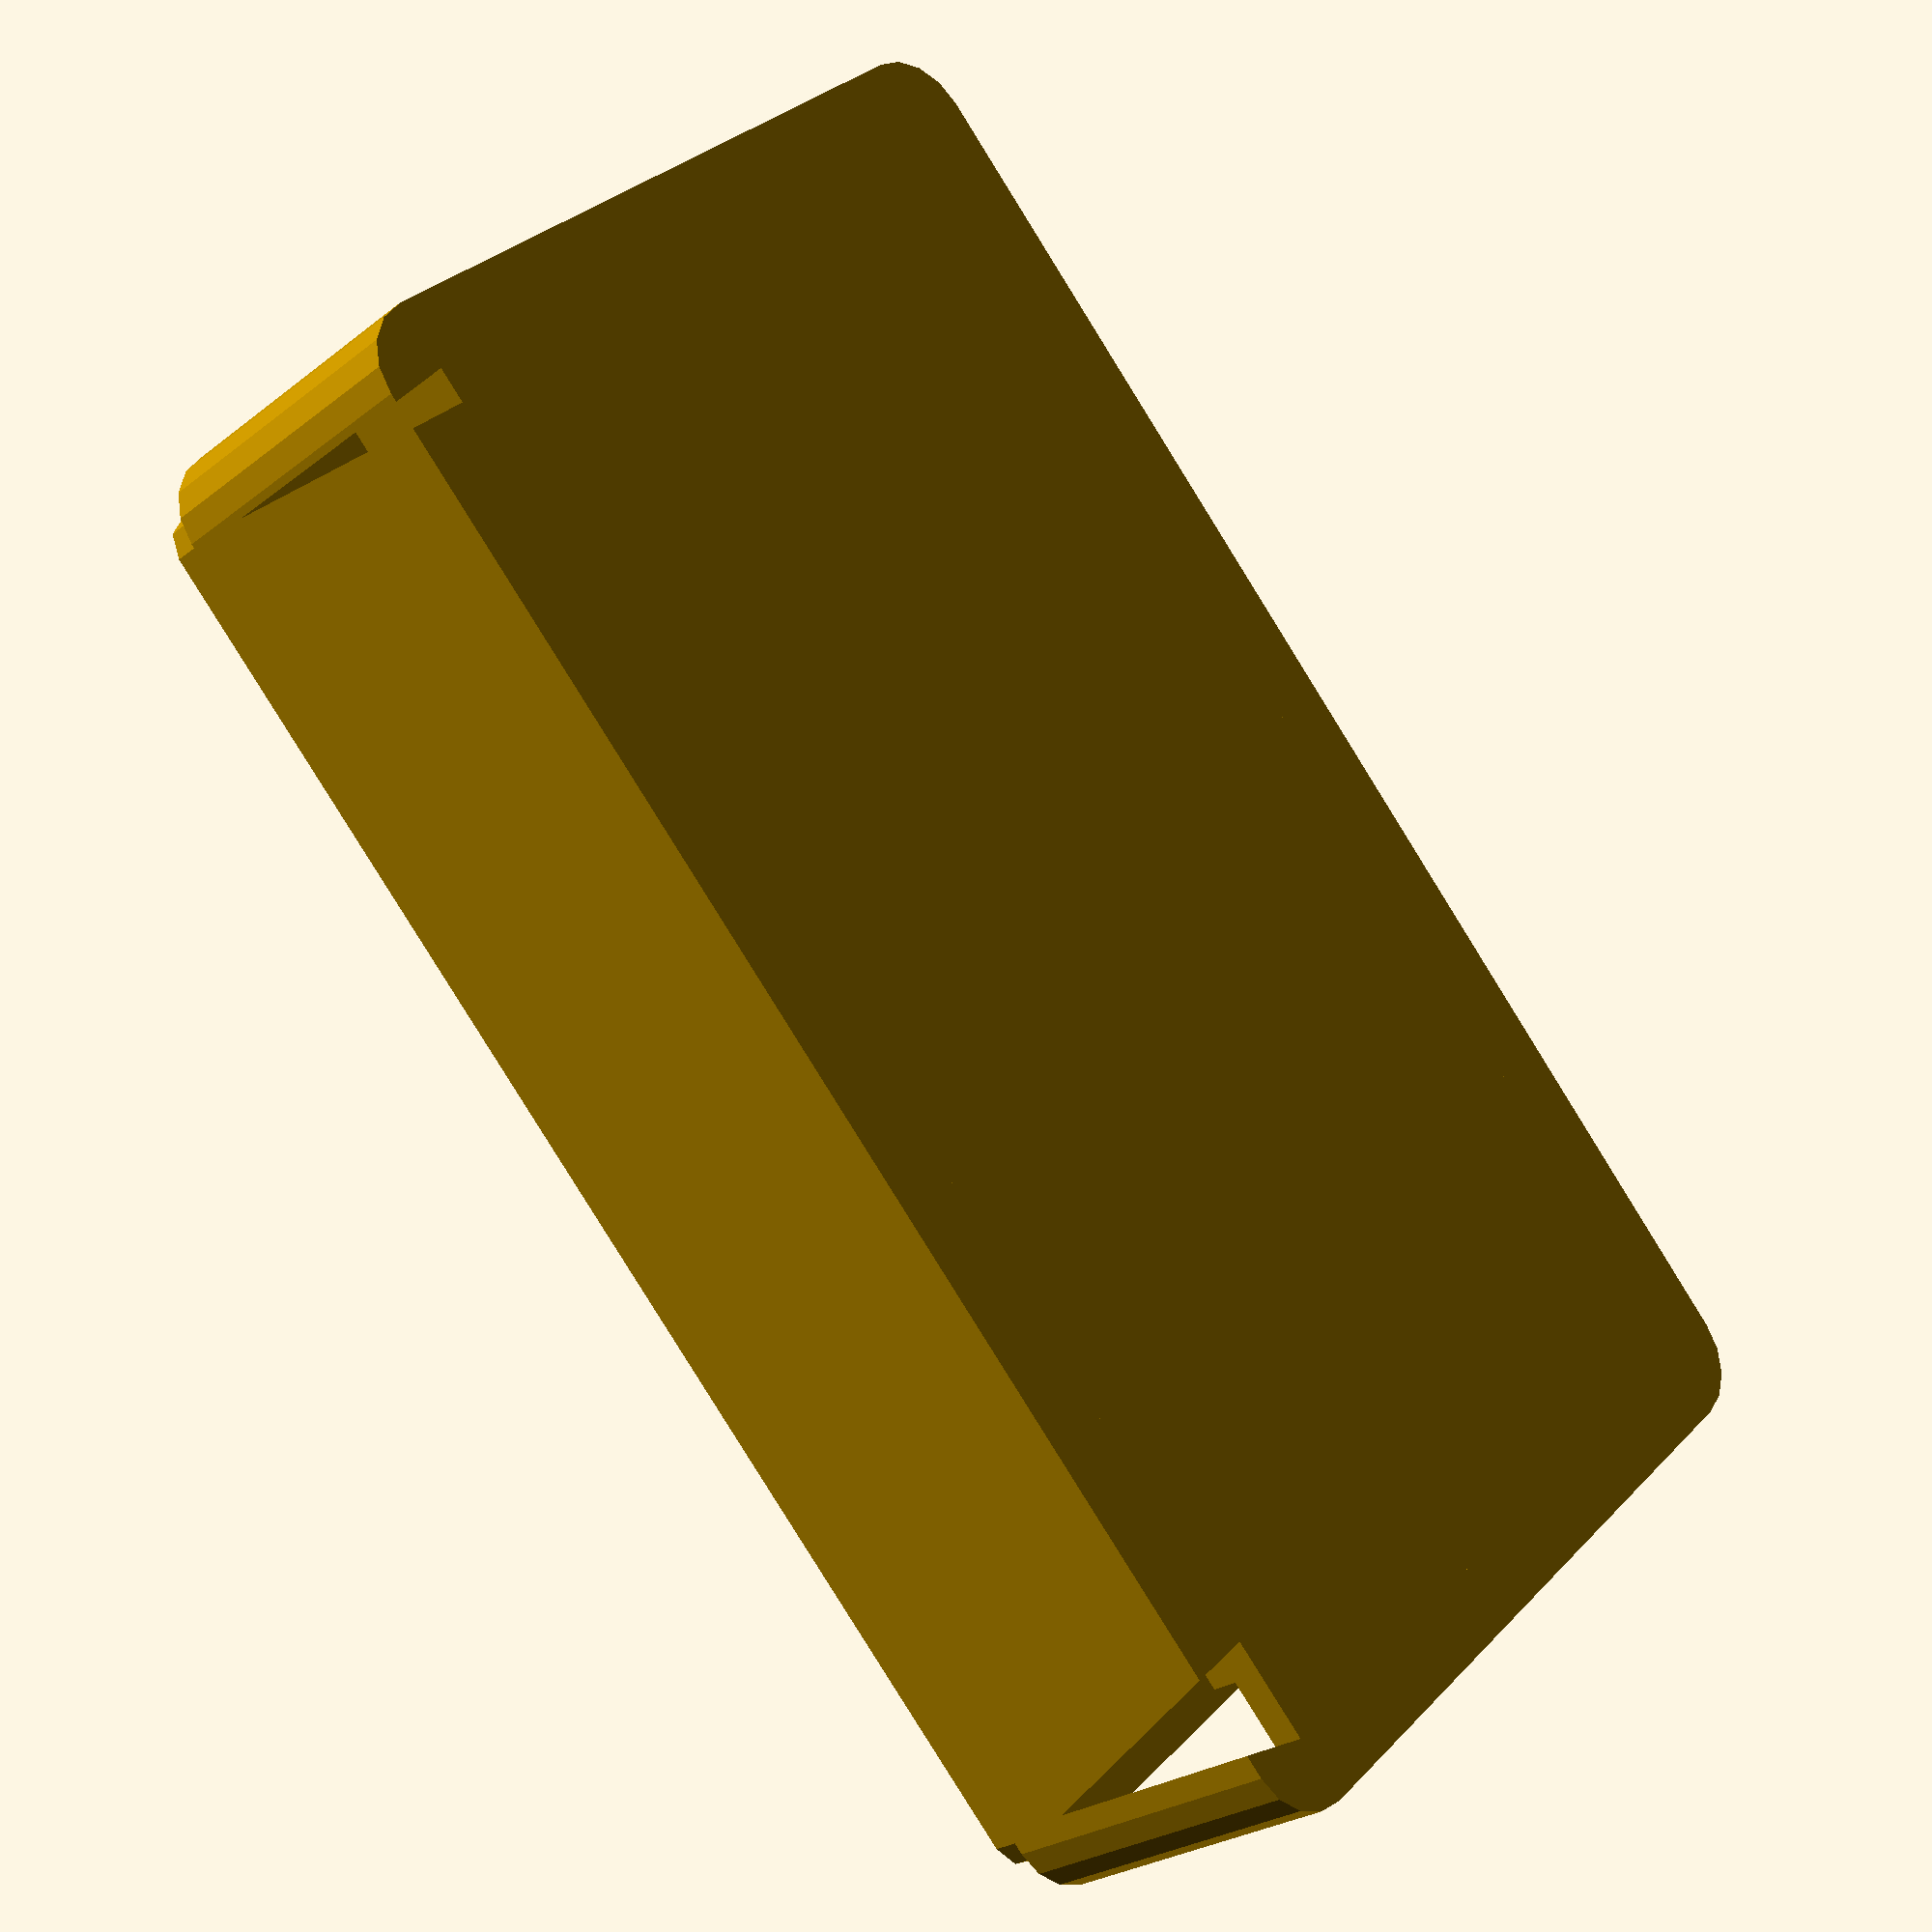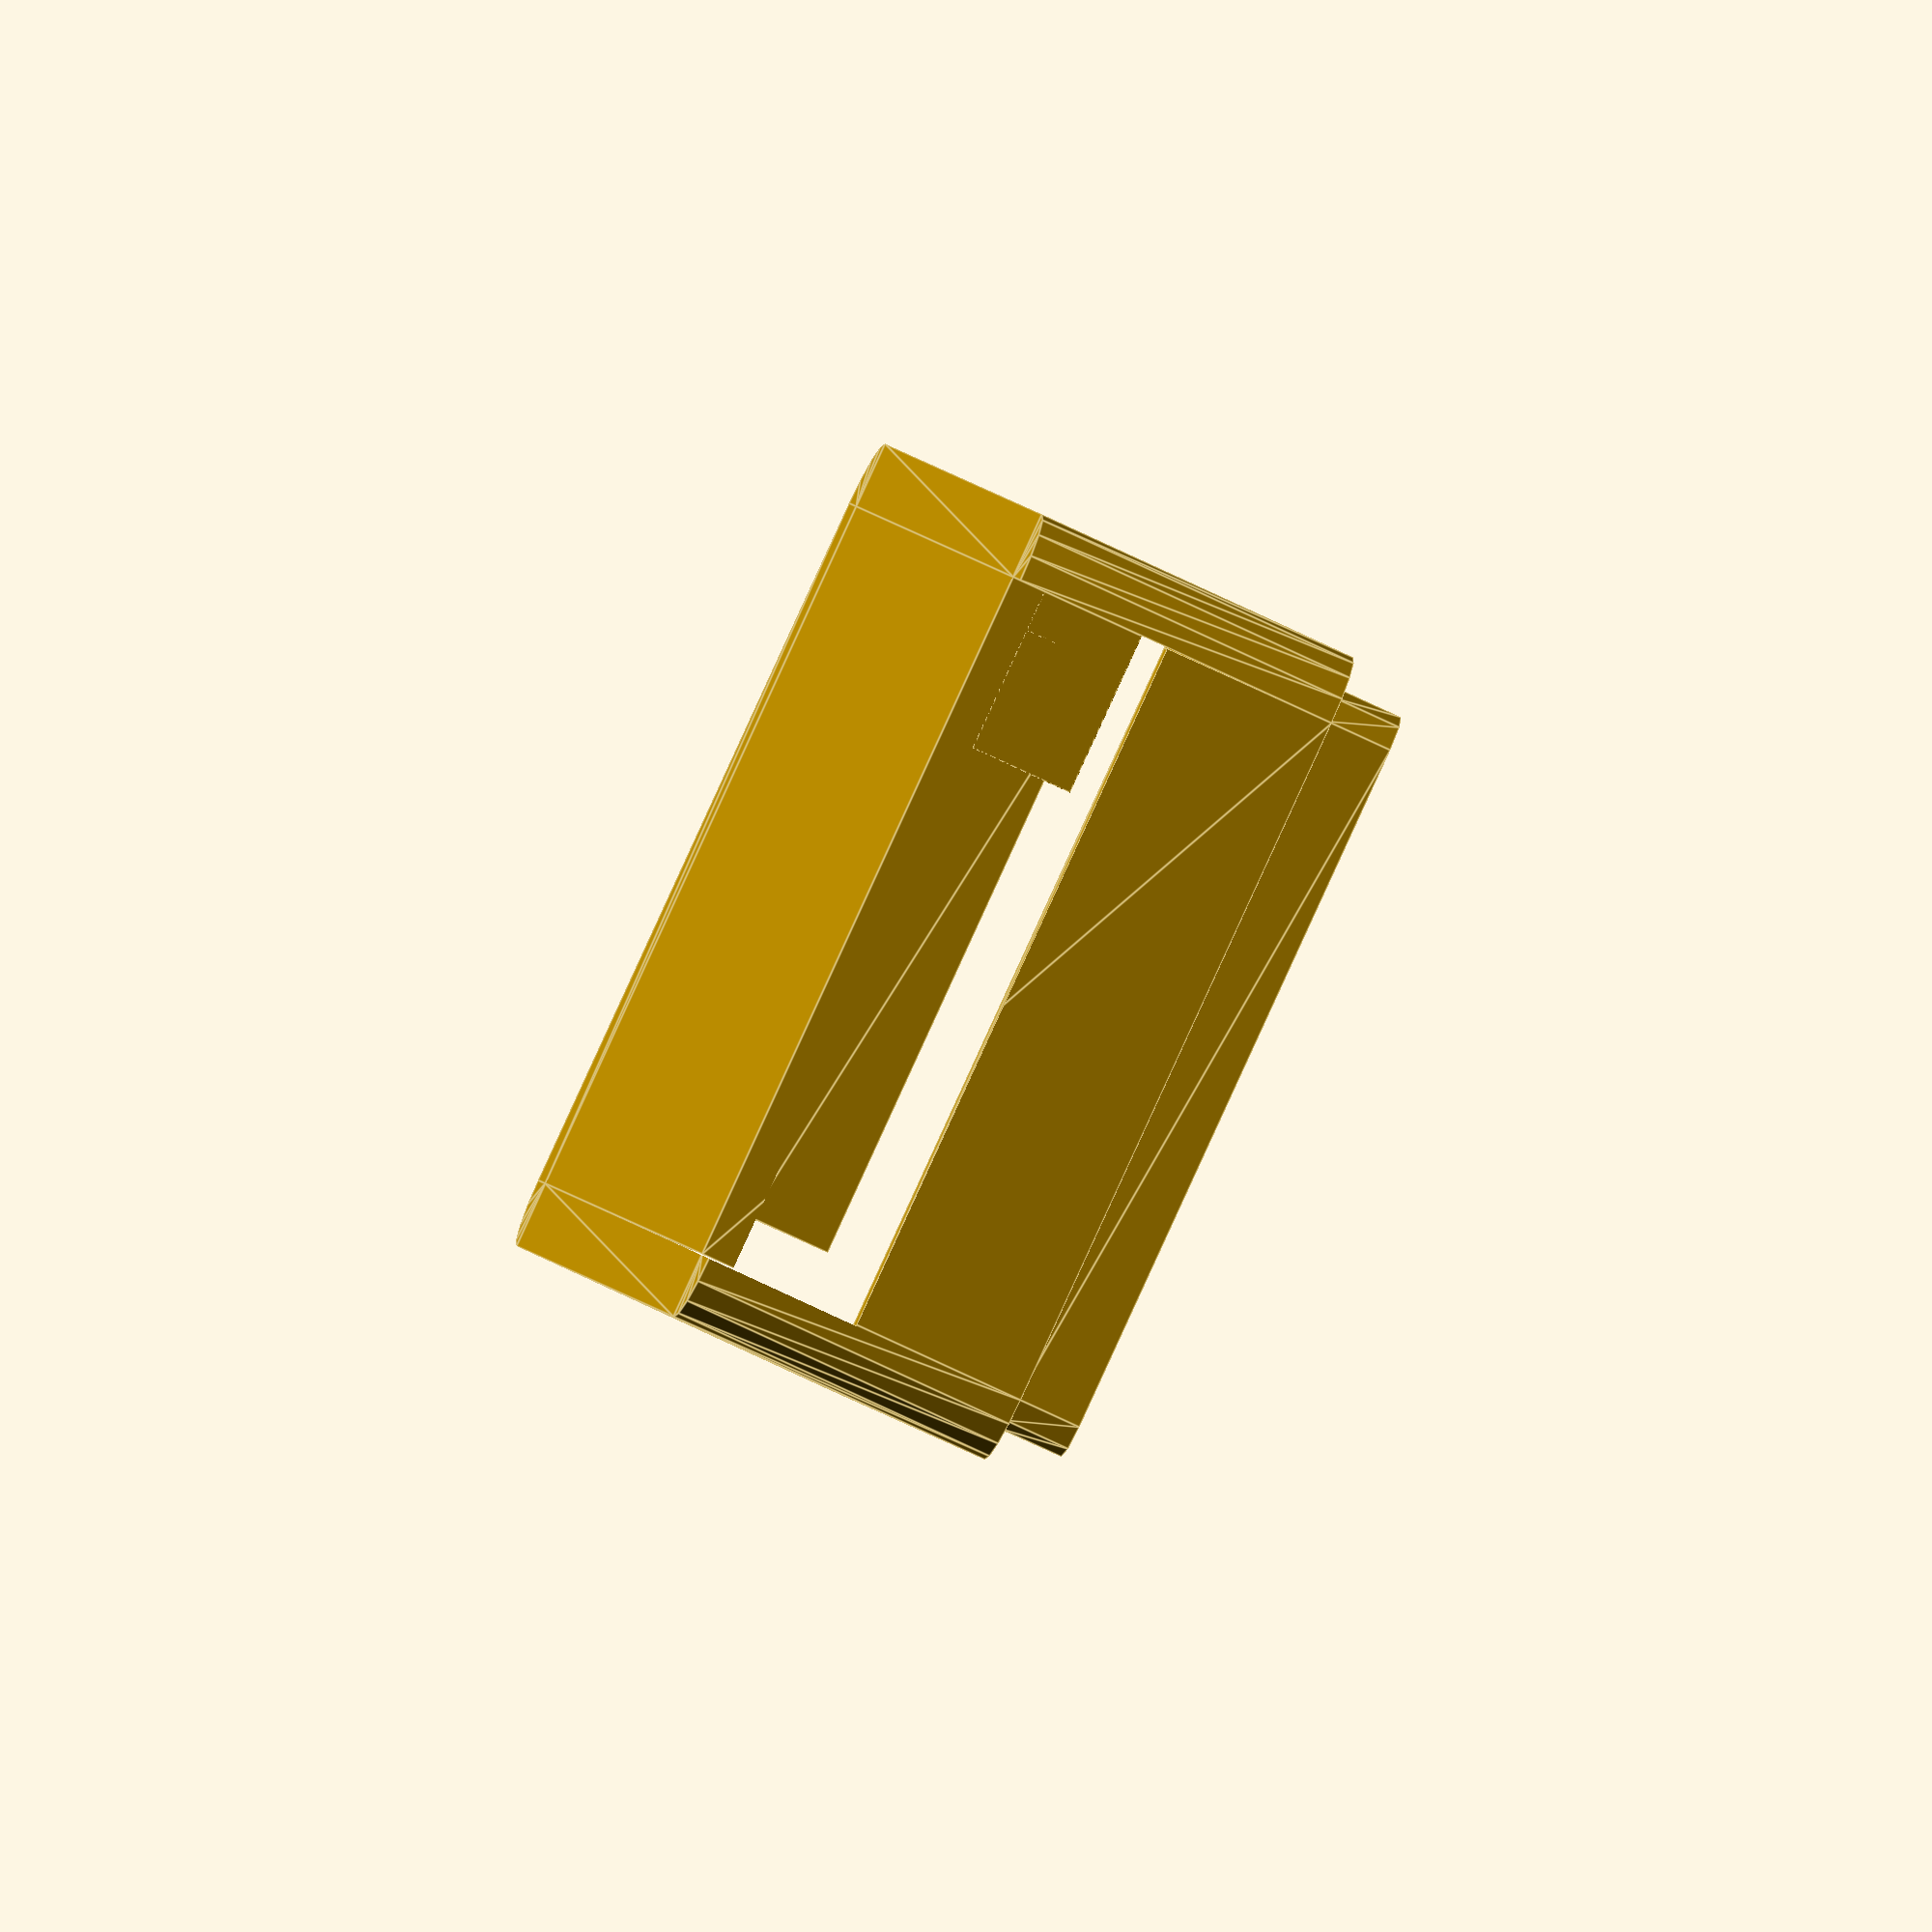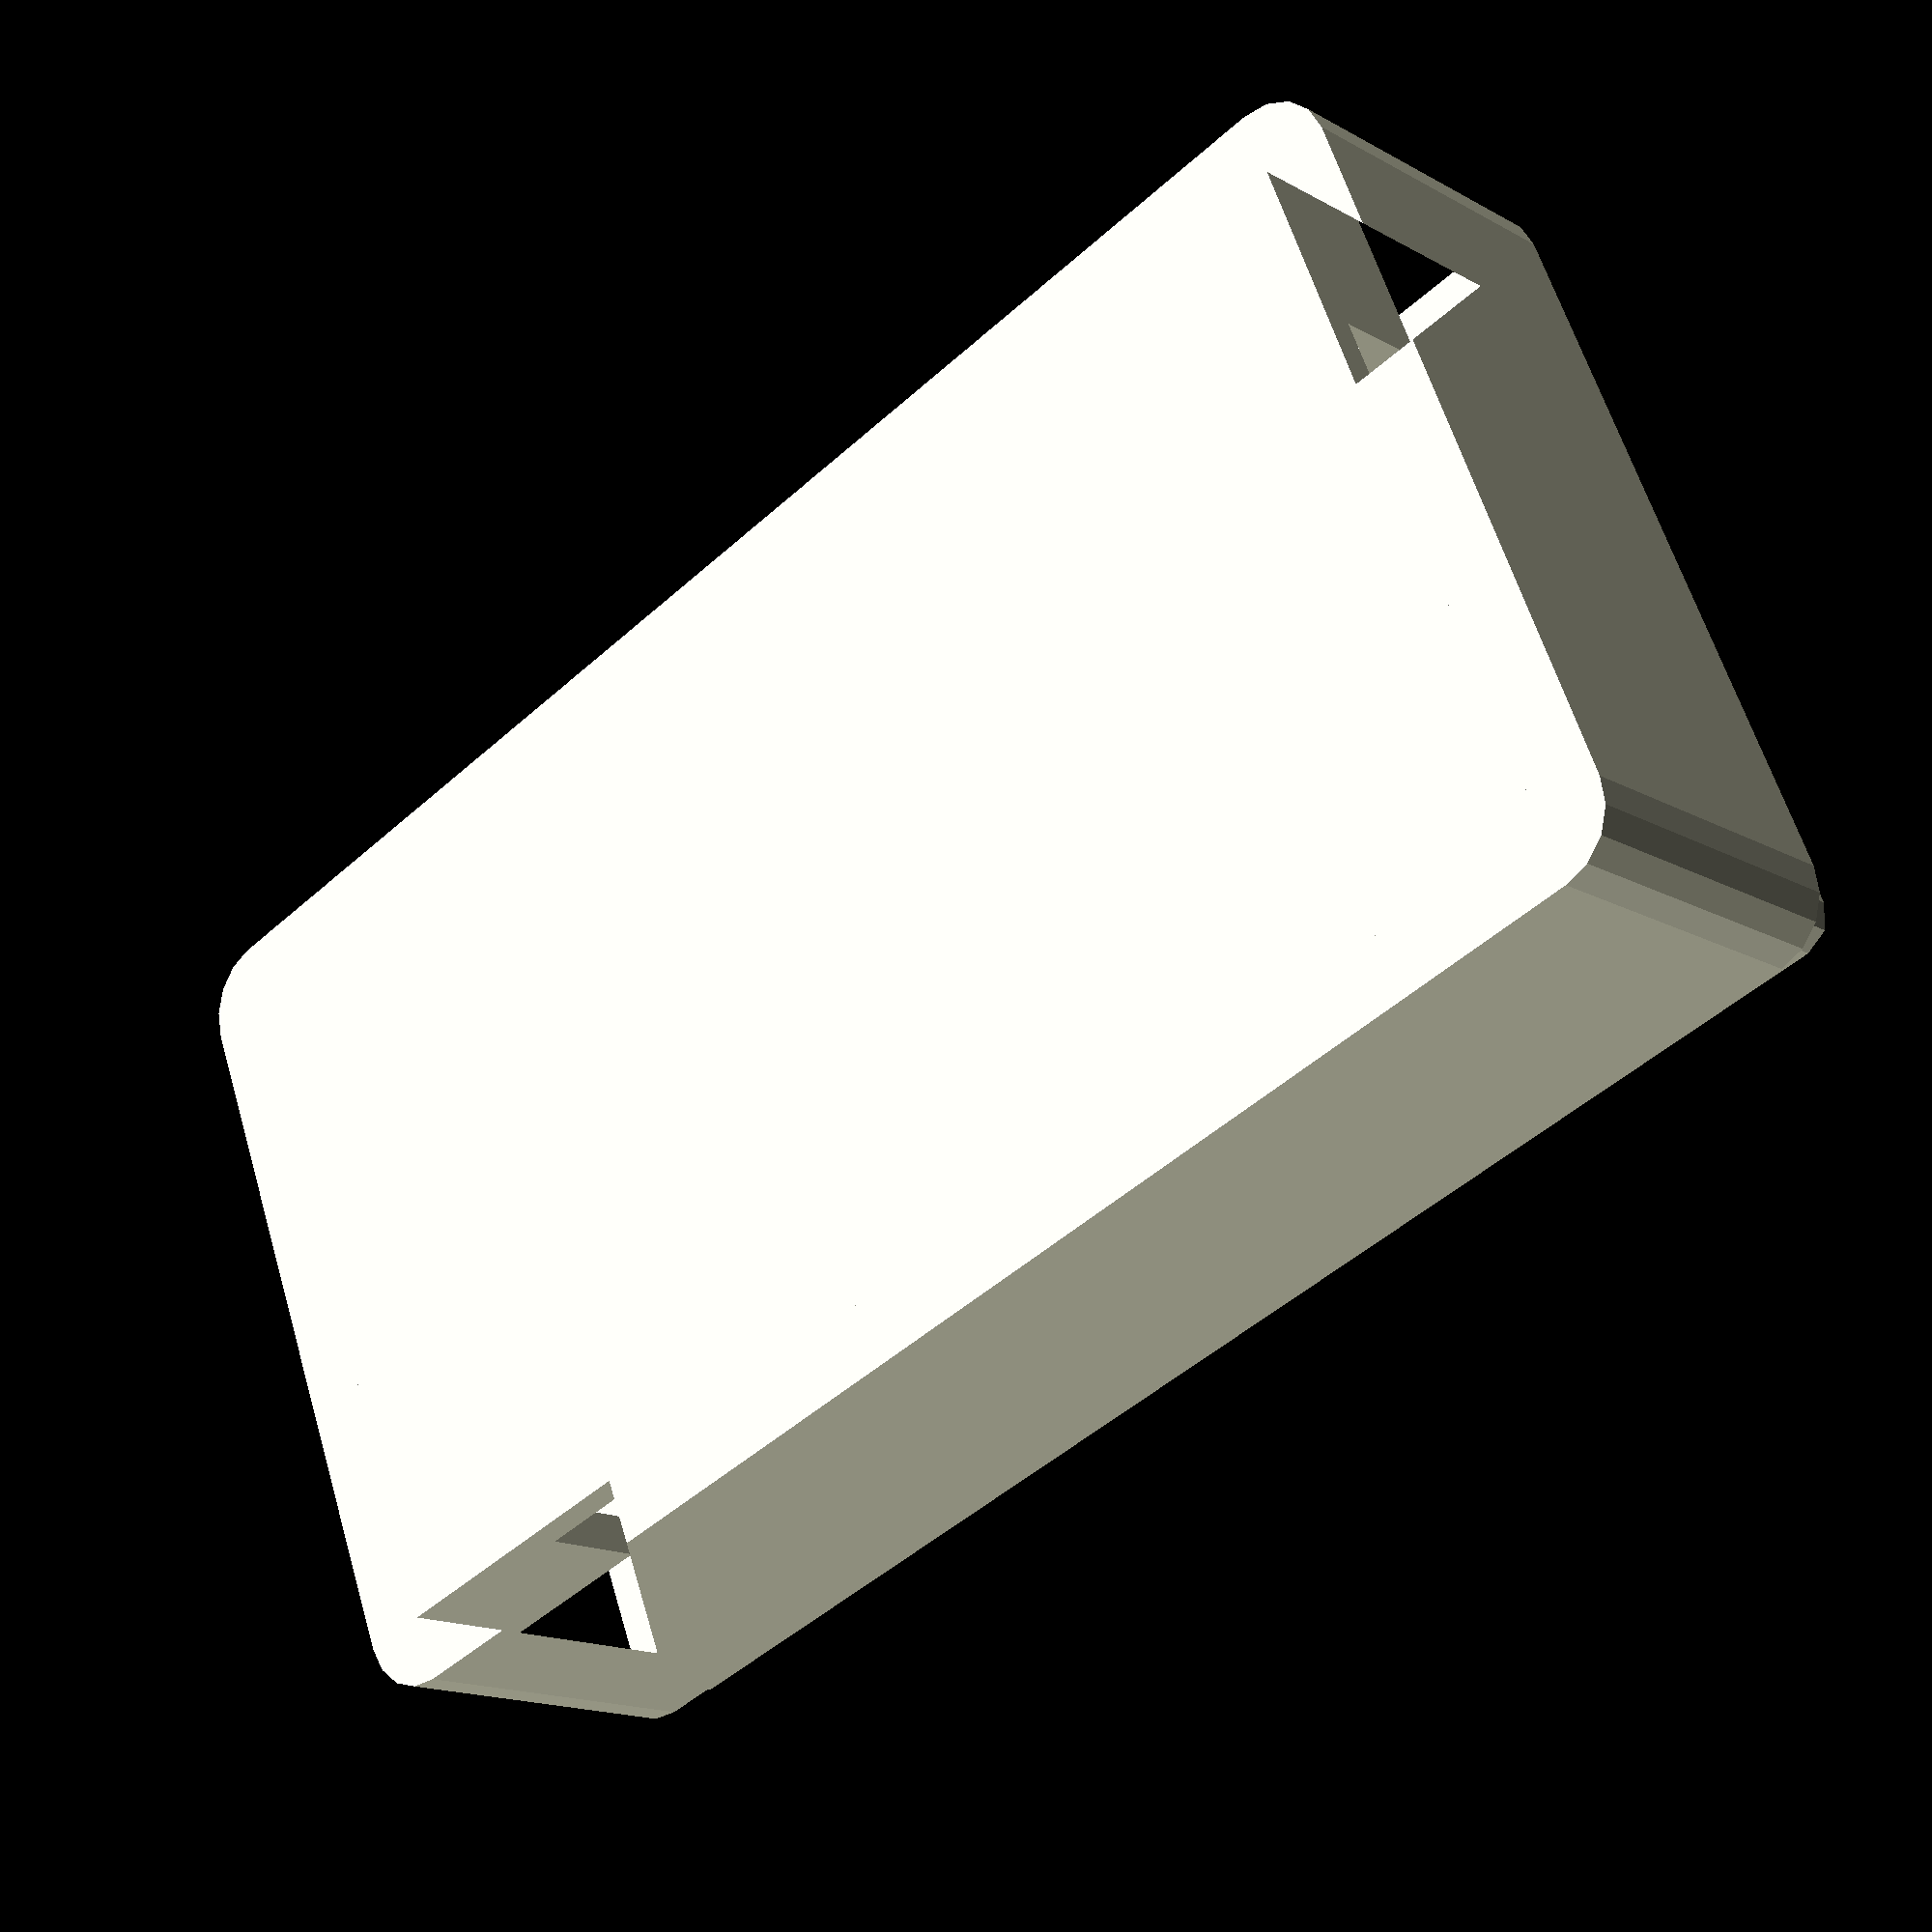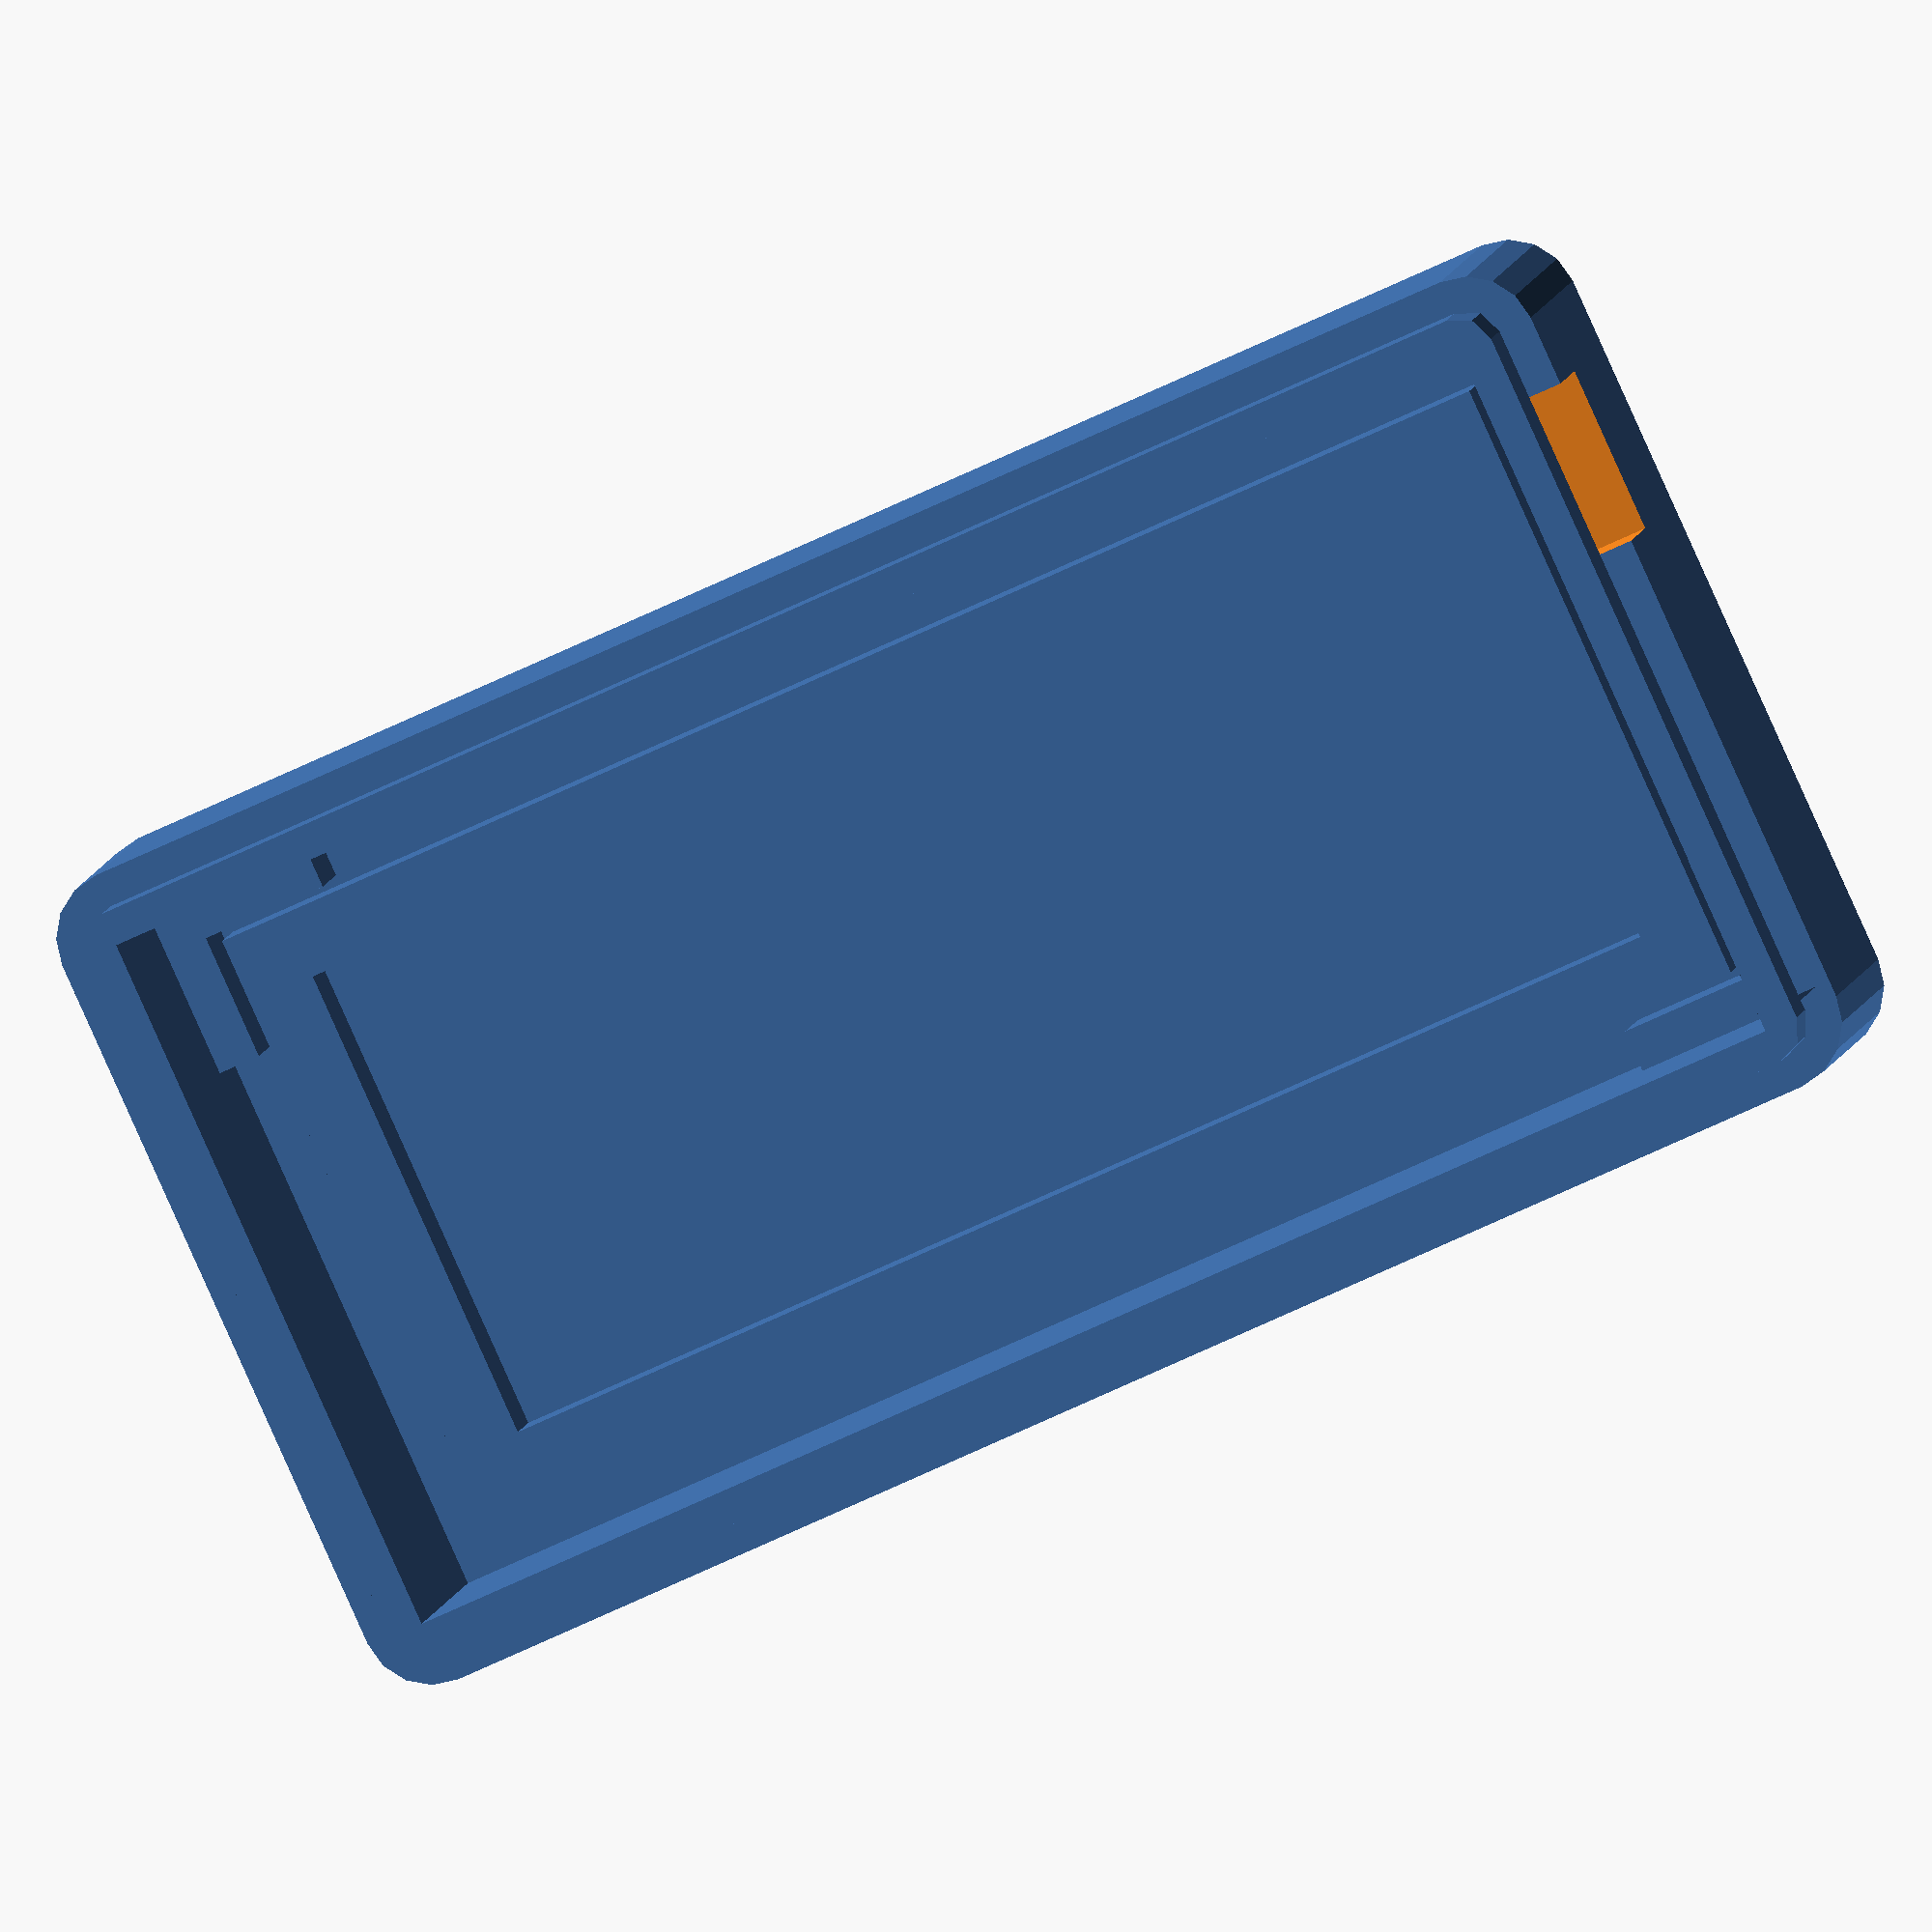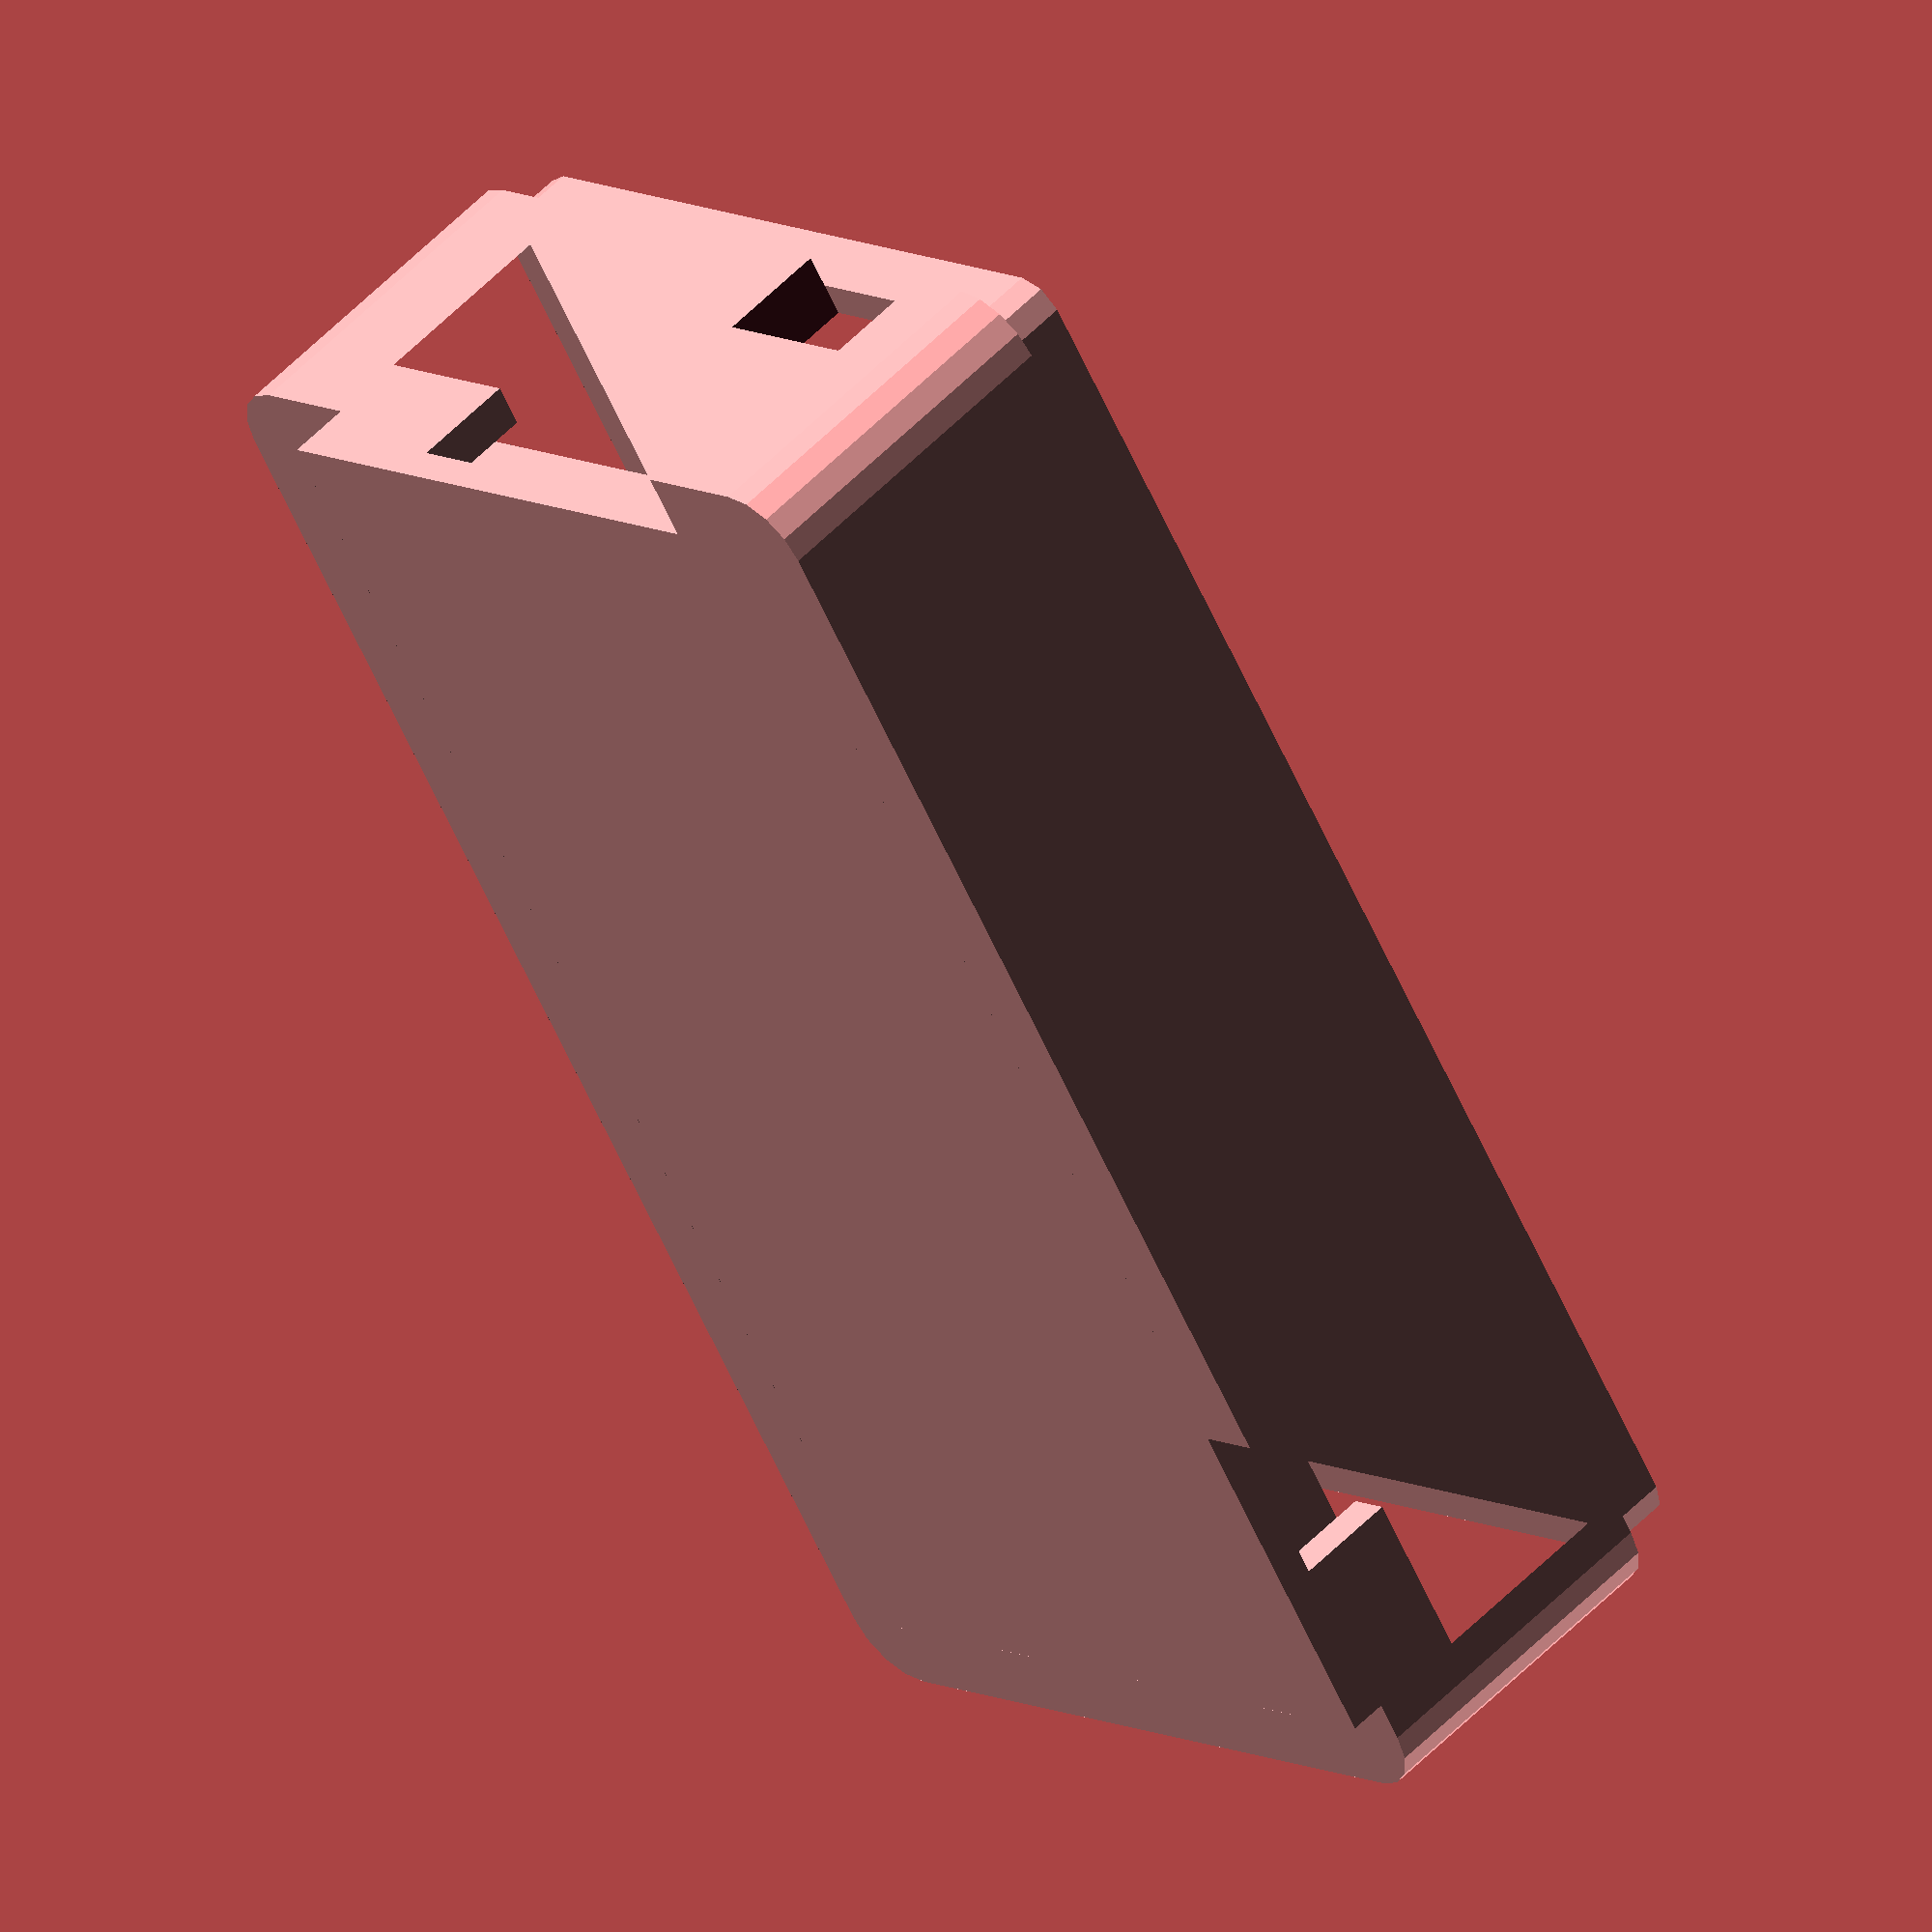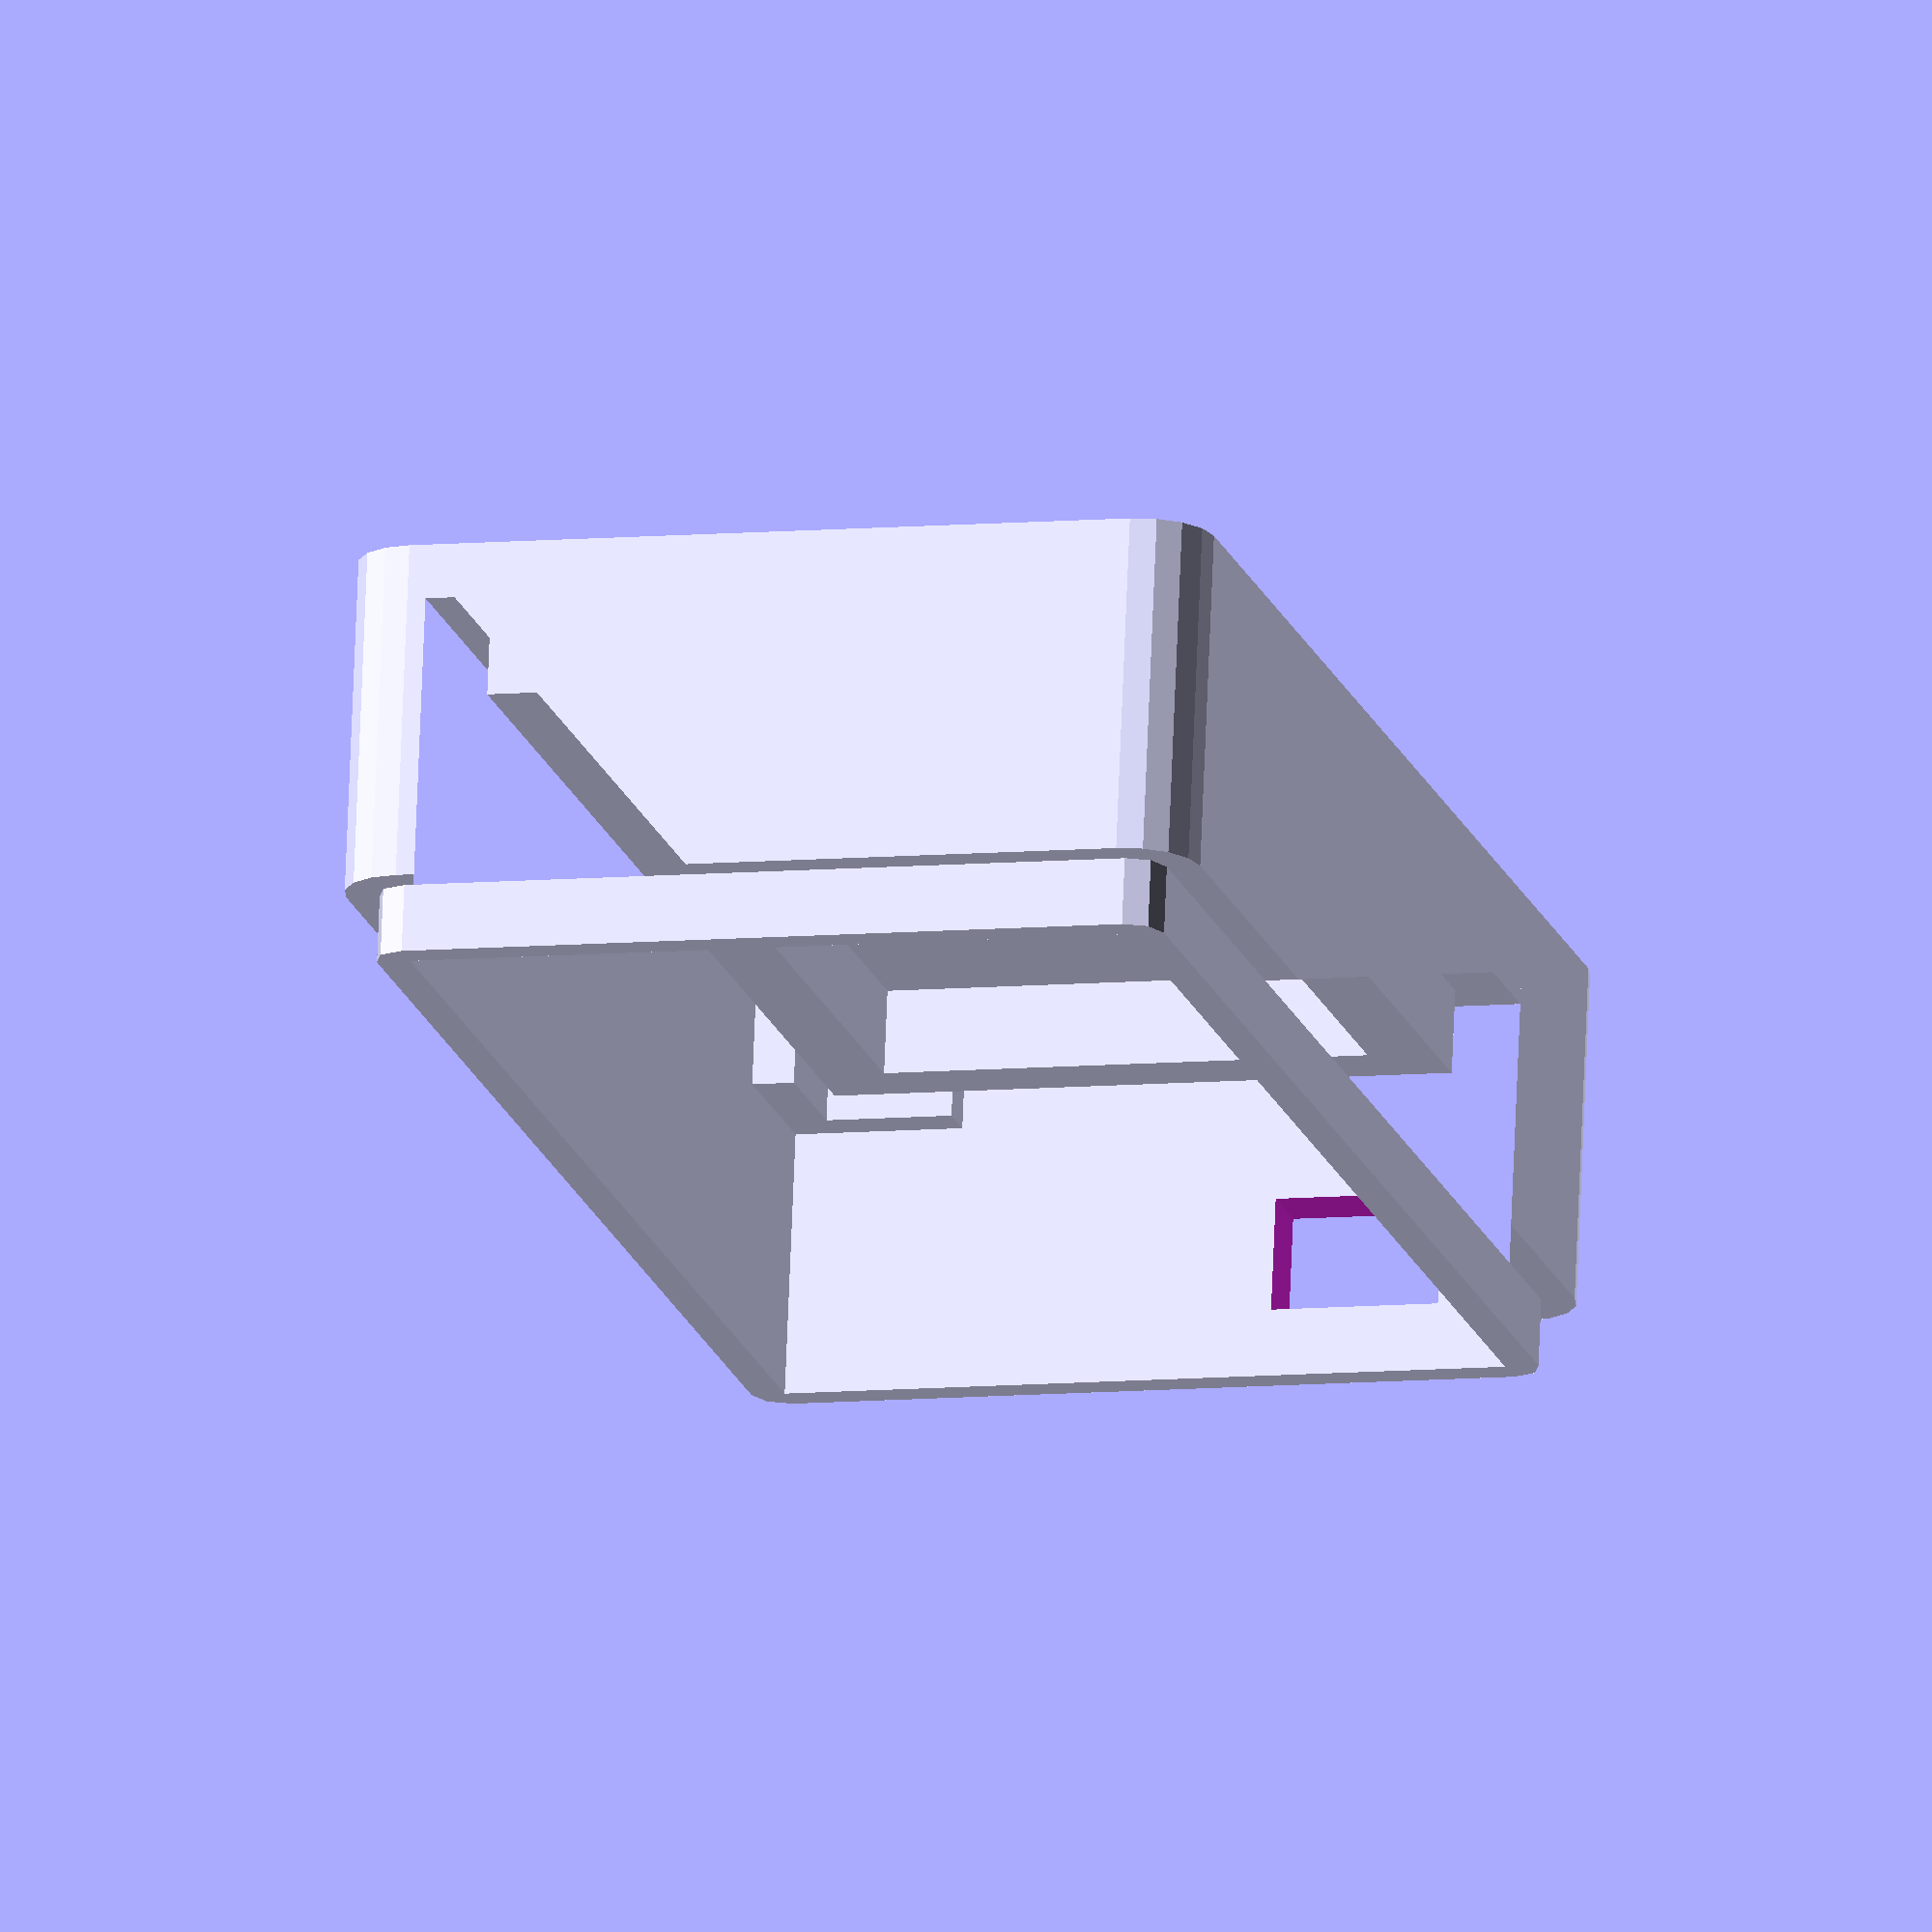
<openscad>
// The corner of the PCB is the reference point for the design at (0, 0, 0)

function in_to_mm(in) = (in * 25.4);

board_length = in_to_mm(4.00);
board_width = in_to_mm(1.85);
board_thickness = in_to_mm(0.064);
common_clearance = in_to_mm(0.030);
board_guide_length = in_to_mm(0.50);
board_guide_width = in_to_mm(0.1250);
board_guide_width_with_clearance = board_guide_width + common_clearance;
enclosure_wall_thickness = in_to_mm(0.100);
sides_height = in_to_mm(1);
notch_height = in_to_mm(0.20);
board_bed_height = in_to_mm(0.25);


module draw_connector() {
    // This is used to draw the connector on the board AND to extrude the cutout for it in the side of the enclosure
    translate([-board_guide_width_with_clearance, -board_guide_width_with_clearance, 0]) {
        translate([in_to_mm(1.45), -10, board_thickness + in_to_mm(0.25)]) {
                connector_width = in_to_mm(0.5);
                connector_height = in_to_mm(0.375);
                cube(size = [connector_width, 20, connector_height]);
        }
    }
}

module draw_board() {
    color("purple") {
        cube([board_width, board_length, board_thickness]);
        draw_connector();
    }
}
//draw_board();

// The platform that that board sits on **************************************************************


module draw_board_bed() {
    board_bed_width = in_to_mm(0.2);
    
    translate([0, 0, -board_bed_height]) {
        linear_extrude(board_bed_height) {
            difference() {
                square([board_width, board_length]);
                translate([board_bed_width, board_bed_width, 0]) {
                    square([board_width - board_bed_width * 2, board_length - board_bed_width * 2]);
                }
            }
        }
    }
}
draw_board_bed();

// The board guides that hold the corners of the board ******************************************
module guide() {
    translate([-board_guide_width_with_clearance, -board_guide_width_with_clearance, -board_bed_height]) {
        cube([board_guide_width, board_guide_length, board_thickness + board_bed_height]);
        cube([board_guide_length, board_guide_width, board_thickness + board_bed_height]);
    }
}

module draw_guides() {
guide();
    translate([board_width, board_length, 0]) {
        rotate([0, 0, 180]) {
            guide();
        }
    }
}
draw_guides();

// Outer Shell Bottom **************************************************************************
module draw_outer_shell_bottom() {
    translate([-board_guide_width_with_clearance, -board_guide_width_with_clearance, - (board_bed_height + enclosure_wall_thickness)]) {
        cube([board_width + (board_guide_width_with_clearance * 2), board_length + (board_guide_width_with_clearance * 2), enclosure_wall_thickness]);
    }
}
draw_outer_shell_bottom();

// Outer Shell Sides **************************************************************************

module outer_shell_2d() {
    difference() {
        offset(r = in_to_mm(.20)) {
            square([board_width + (board_guide_width_with_clearance * 2), board_length + (board_guide_width_with_clearance * 2)]);
        }
        square([board_width + (board_guide_width_with_clearance * 2), board_length + (board_guide_width_with_clearance * 2)]);
    }
}

module draw_outer_shell_sides() {
    difference() {
        translate([-board_guide_width_with_clearance, -board_guide_width_with_clearance, - (board_bed_height + enclosure_wall_thickness)]) {
            linear_extrude(sides_height) {
                outer_shell_2d();
            }
        }
        draw_connector();
    }
}
draw_outer_shell_sides();

// Lid notch **************************************************************************
starting_y = sides_height - board_bed_height - enclosure_wall_thickness;
translate([-board_guide_width_with_clearance, -board_guide_width_with_clearance, starting_y]) {
    linear_extrude(notch_height) {
        difference() {
            offset(r = in_to_mm(0.1)) {
                square([board_width + (board_guide_width_with_clearance * 2), board_length + (board_guide_width_with_clearance * 2)]);
            }
            square([board_width + (board_guide_width_with_clearance * 2), board_length + (board_guide_width_with_clearance * 2)]);
        }
    }
}


</openscad>
<views>
elev=25.1 azim=42.8 roll=141.0 proj=p view=solid
elev=254.4 azim=14.2 roll=295.5 proj=o view=edges
elev=15.9 azim=291.9 roll=220.9 proj=p view=solid
elev=173.8 azim=65.6 roll=173.0 proj=o view=solid
elev=126.0 azim=33.2 roll=317.4 proj=o view=solid
elev=286.9 azim=345.4 roll=2.3 proj=o view=solid
</views>
